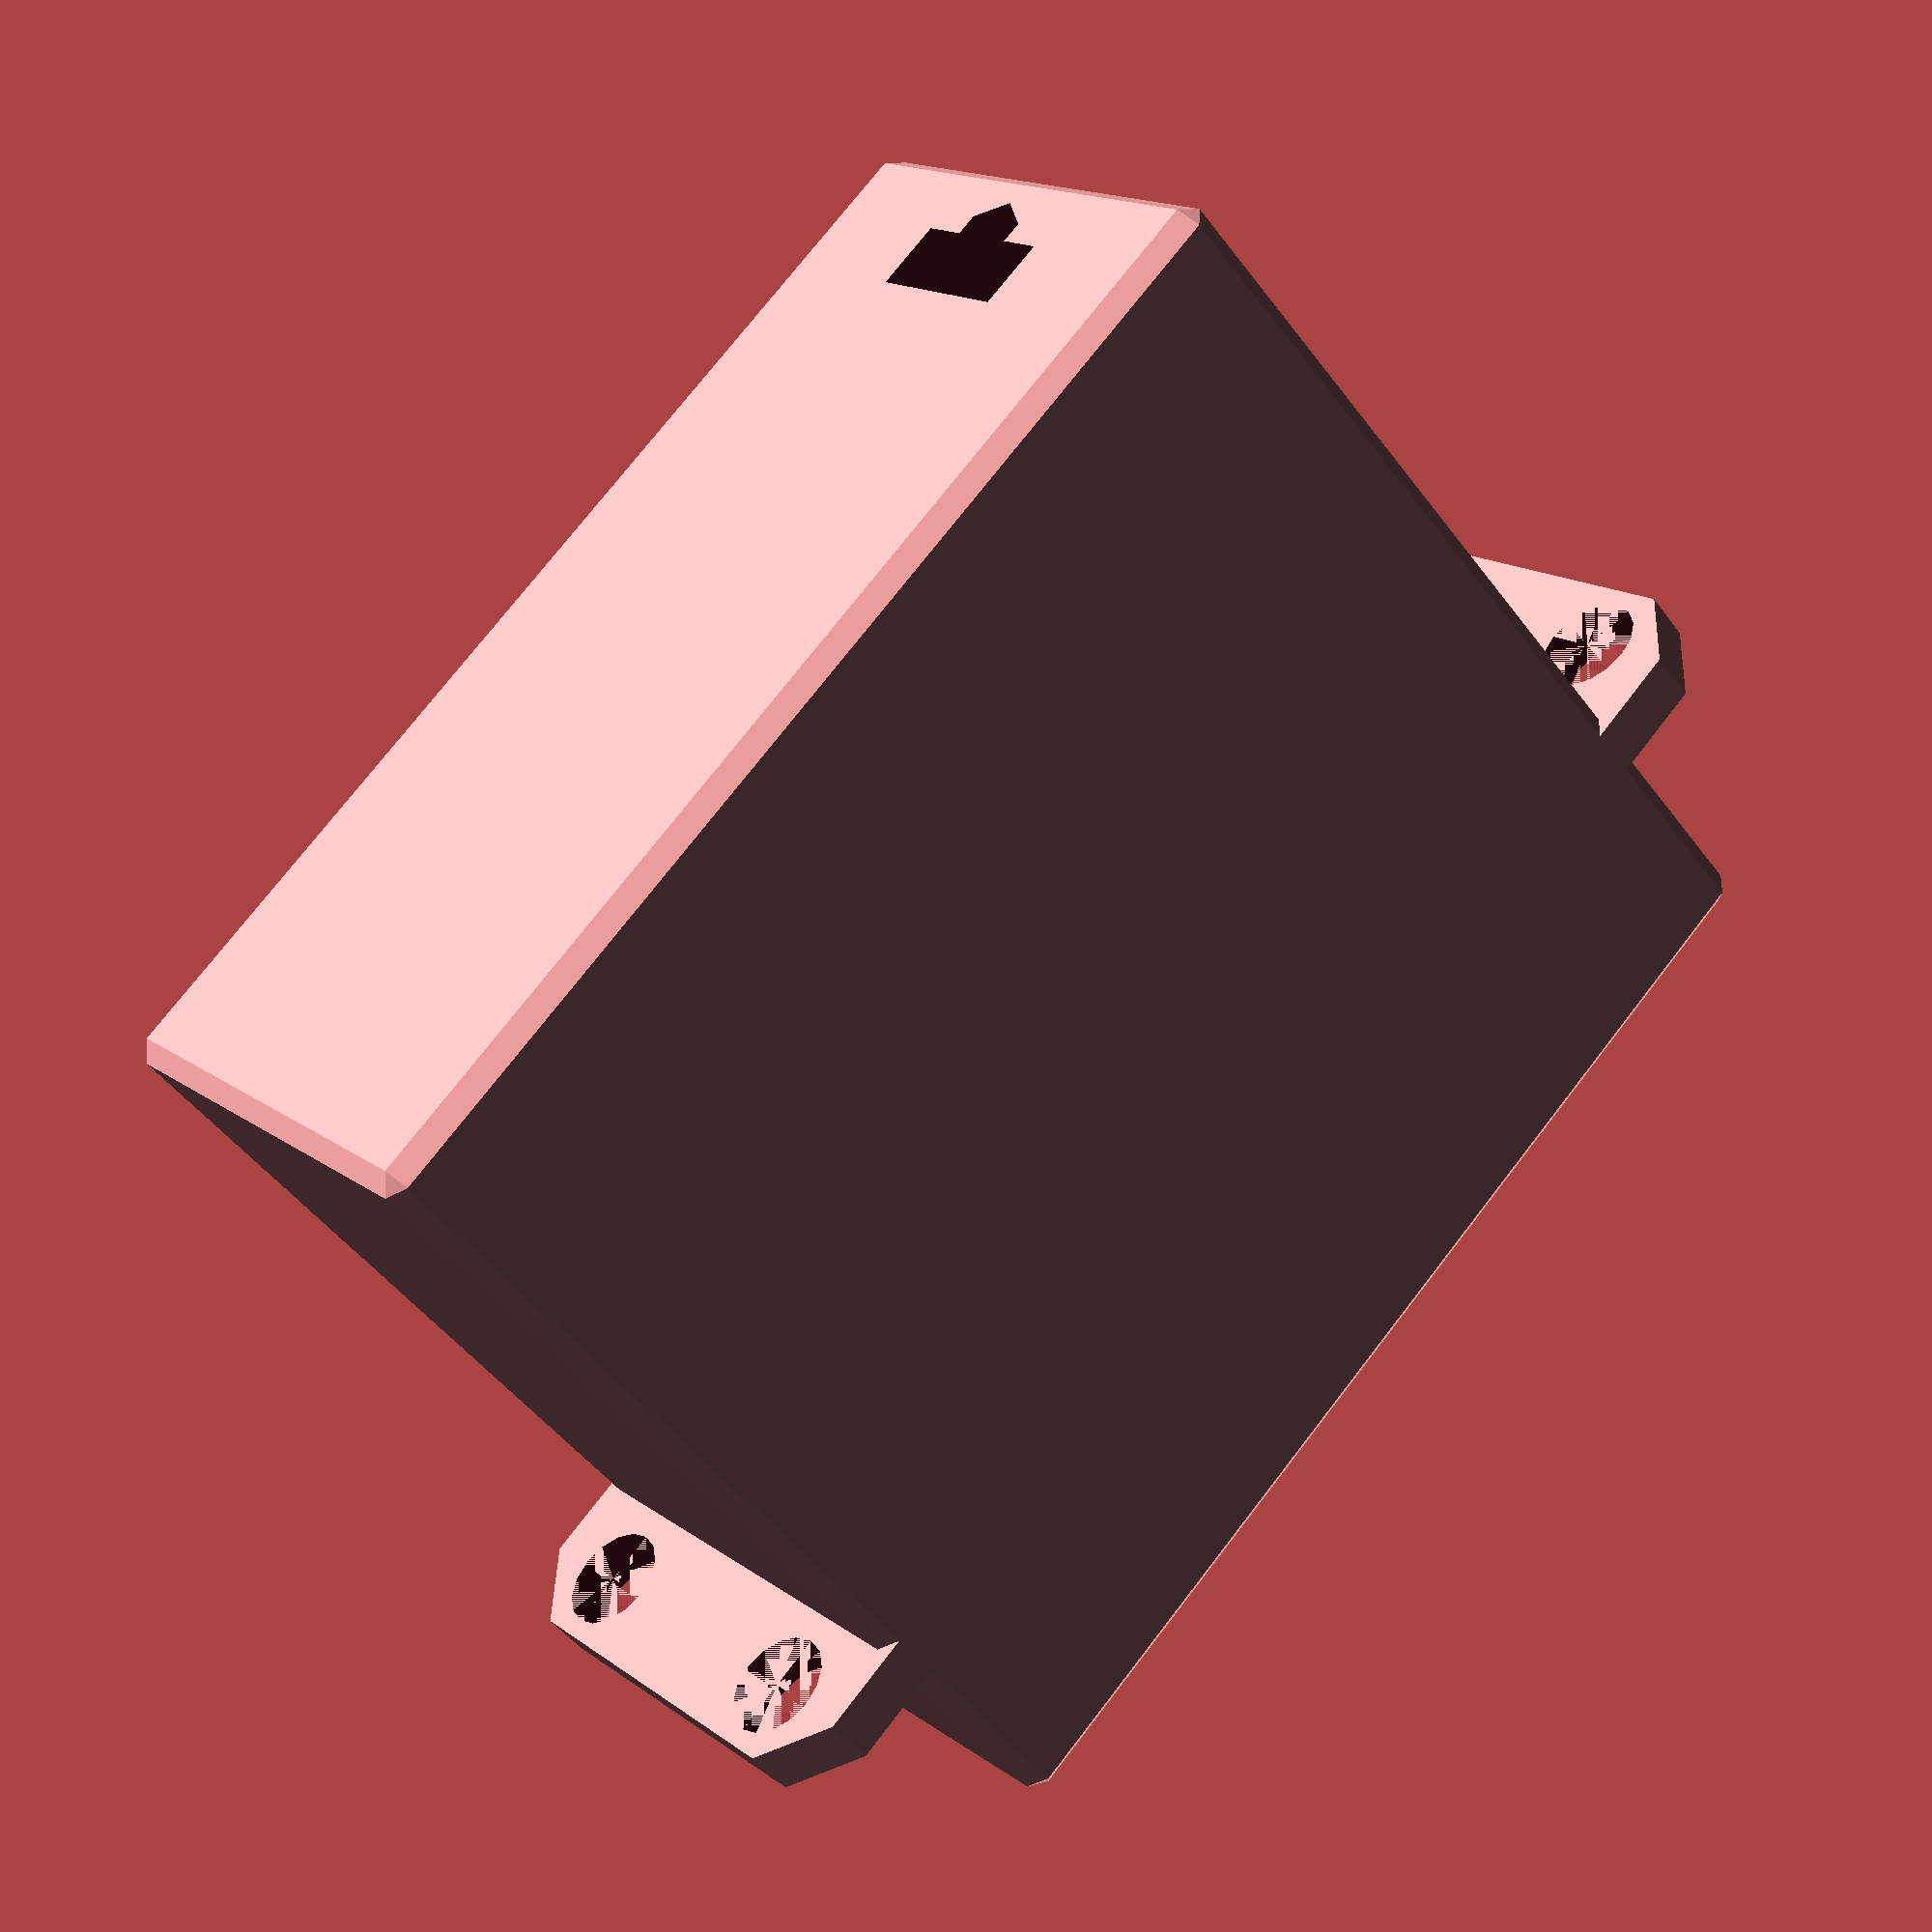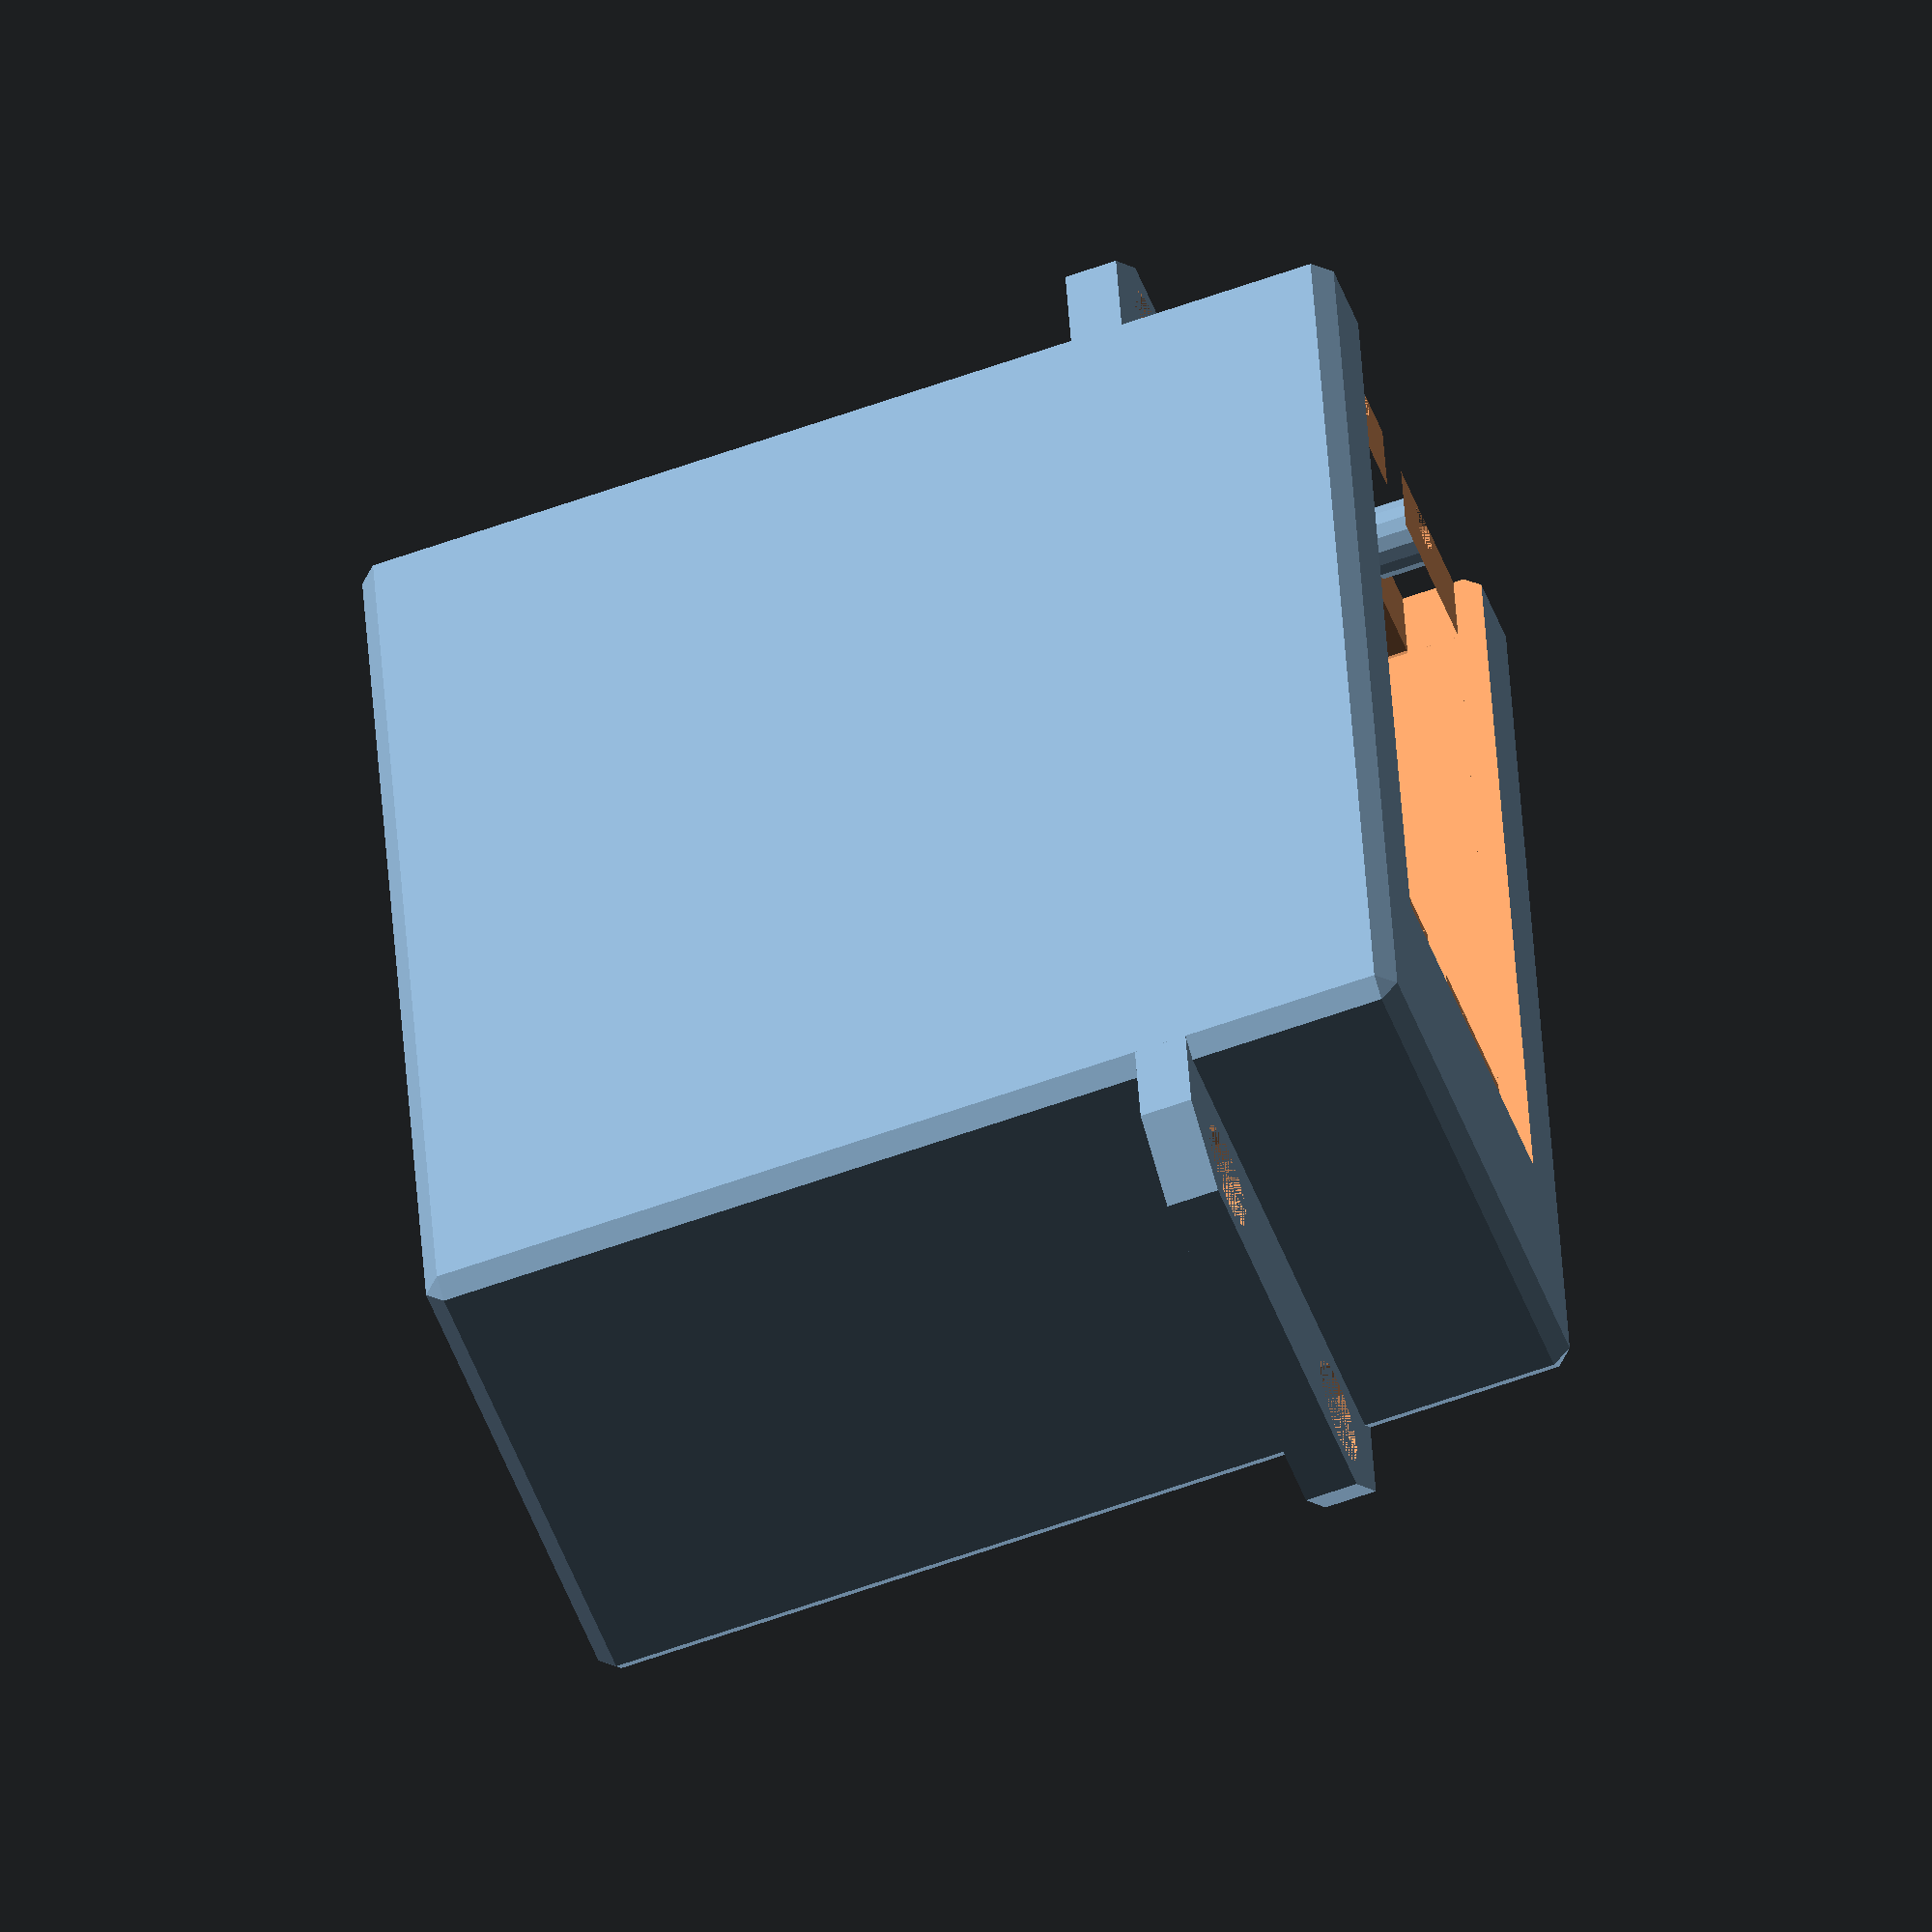
<openscad>
/*

This script will create servo adapters and servo dummies.

** This script is work in progress. It has not been tested yet IRL, and the servo database is minimal, but will grow. **
 
Let's say you are printing a 3D model that was build with a very specific servo in mind, but that servo is no longer available. You can use this script to generate a 3D model that will make a smaller servo fit into the position of the original servo.
 
Also, if you decide to scale a 3D model (let's say you want to print the InMoov robot (www.inmoov.fr), but it's too tall and you scale it to 80%), the servo adapter script will generate adapters that make smaller servos fit your scaled model perfectly.
 
If you set "Small Servo" to "None", the script will generate a dummy servo case that will fit into the original servo mount.

The newest version of this script is available on GitHub: https://github.com/MatthiasWM/ServoAdapterSCAD , merge request welcome.

Still to come:
* generic servo sizes
* more entries in the database
* customize: fatten mounting tabs
* customize: choose mounting bolts in more detail, maybe captive nut)

 random links:
	https://servodatabase.com/
	https://www.pololu.com/blog/12/introduction-to-servos 
	https://a.pololu-files.com/picture/0J1829.677.png 
	http://www.theampeer.org/midwest/photos/servo-sizes.jpg 
	https://www.wiltronics.com.au/product/10364/rc-servo-metal-gears-8-8kg-cm-towerpro-mg995/ 
	https://www.t2shop.de/SRT-BH9027-Fullsize-Digital-Servo-Brushless-HV-HIGH-TORQUE-0075sek-/-20kg
	https://www.hoelleinshop.com/Sender-Servos-etc-/Servos/Servo-Savox-SC-1258TG-Digital-12-0kg-cm-Heli-Version.htm?shop=hoellein
  https://www.sparkfun.com/servos

*/
 
// ---- customizable settings ---------------------------------------------

// create a servo adapter of this type
Large_Servo = 1; // [0:None, 1:HS5805MG, 2:DS3218]

// create space for this servo ("None" for dummy)
Small_Servo = 2; // [0:None, 1:HS5805MG, 2:DS3218]

Mount_Small_Servo = 0; // [0:from the top, 1:from the bottom, 2:clam shell]

// draw only the part that is needed to function as an adapter
Draw_Adapter = 0; // [0:full servo, 1: top half, 2: small servo height, 3:minimal, 4:minimal plus]

// useful in clam shell mode
Draw_Sides = 0; // [0:both sides, 1:left side, 2:right side]

// 'auto' draws only if no small servo is chosen
Draw_Servo_Wheel = 0; // [0:auto, 1:no, 2:yes, 3:clipped]

/* [Large Servo Settings] */

// Fit adapter into scaled models (%)
Large_Servo_Scale = 100.0;

// adjust servo size to 3d printer imprecisions 
Large_Servo_Adjust = 0.0; // [-2.0:0.05:2.0]

// create a channel to route the cable away from the adapter
Large_Servo_Cable_Channel = 0; // [0:no, 1:yes]

/* [Small Servo Settings] */

// adjust servo size to 3d printer imprecisions 
Small_Servo_Adjust = 0.0; // [-2.0:0.05:2.0]

// create a channel to route the cable through the adapter
Small_Servo_Cable_Channel = 1; // [0:no, 1:yes]

// diameter of screw or bolt holding the small servo (mm, 0 for none)
Fastener_Diameter = 2.5;

// length of screw or bolt (mm)
Fastener_Length = 35.0;

// ---- end of customizable settings --------------------------------------

/* [Hidden] */

/* Servo Database:
	The database is an array of datasets of a servo name 
	and a servo case reference.
	*/

/* Servos Datasets:
	Servos are stored as a dataset linking to a case design,
	a mount design, and a wheel design.
	For values or references that are undefined, a reasonable
	value is calculated.
	
	Length is along the x axis, width is along y, height is along z
	*/

/* Servo Case:
	Servo cases are stored using an integer identifying the
	type of case (1=body, mount, wheel), followed by values 
	describing the case, for example 
	[1, body_data, body_offset, mount_data, mount_offset, wheel_data]

/* Servo Body:
	Servo bodies are stored using an integer identifying the
	type of body (1=rectangular), followed by values describing
	the body, for example [1, [length, width, height], [axle_offset_x, y, z]]
	*/
	
/* Servo Mount:
	Servo mounts are stored using an integer identifier
	(1=rectangular, four holes, 2=two holes), followed by values
	describing the mount, for example
	[1, [length, width, height], hole_dist_x, hole_dist_y, hole_dia]
	[2, [length, width, height], hole_dist_x, hole_dia]
	*/
	
/* Servo Wheel:
	Servo wheels are stored using an integer identifier
	(1=round wheel), followed by values describing the wheel, 
	for example [1, diameter, height]
	*/

// ---- servo class list --------------------------------------------------
kClassStandard = 5;
kClassLarge = 5;

// ---- wheel database ----------------------------------------------------
// wheel type 0, no wheel: [0]
wheel_none = [ 0 ];
//	wheel type 1, disk: [1, diameter, height]
//		diameter of disk in mm
//		height of disk in mm
wheel_standard = [ 1, 24.0, 3.0 ];
wheel_large = [ 1, 36.0, 4.0 ];

// default sizes of wheels for every servo class
wheel_db = [ undef, undef, undef, undef, wheel_standard, wheel_large ];

// ---- mount database ----------------------------------------------------
//	mount type 1, two tabs, 4 holes: [1, [length, width, height], hole_dist_x, hole_dist_y, hole_dia]
//		length, width, and heigt of mounting surface in mm
//		hole_dist_x, hole_dist_y: distance of hole to each other in mm
//		hole_dia: diameter of mounting hole in mm
mount_480_100 = [ 1, [56.4, 20.0, 3.0], 48.0, 10.0, 4.0 ];
mount_750_180 = [ 1, [83.0, 30.0, 3.0], 75.0, 18.0, 6.0 ];

// ---- body database -----------------------------------------------------
//	body type 1, chamfered box: [1, [length, width, height]]
//		length, width, and heigt of body without mounts or wheel in mm
body_405_200_410 = [ 1, [ 40.5, 20.0, 41.0]  ];
body_660_300_676 = [ 1, [ 66.0, 30.0, 57.6]  ];

// ---- servo database ----------------------------------------------------
//	servo type 1, body, mount wheel: [1, class, body, [body_offset_vec], mount, mount_offset, wheel]
//		class: one of the kClass* constants that best matches the body
//		body: reference to an entry in the body database
//		body_offset: vector with 3 elements, x is the offset from the left side of the body to the center of the wheel (usually half the case width)
//		             y is the offset of the center of the body to the center of the wheel, usually 0
//		             z is the offset from the top of the wheel to the bottom of the body
//		mount: reference to an entry in the mount database
//		mount_offset: the distance from the top of the wheel to the bottom of the mounting tabs
//		wheel: reference to an entry in the wheel database
servo_hitec_hs5805mg = [ 1, kClassStandard, body_660_300_676, [14.8, 0.0, 70.0], mount_750_180, 27.6, wheel_large ];
servo_ds_ds3218 = [ 1, kClassLarge, body_405_200_410, [10.0, 0.0, 45.0], mount_480_100, 17.0, wheel_standard ];

// ---- servo lookup table ------------------------------------------------
servo_db = [
  [ "none" ],
	[ "Hitec HS-5805MG", servo_hitec_hs5805mg ],
	[ "DigitalServo DS3218", servo_ds_ds3218 ],
];

/*
https://servodatabase.com/servos/all

  Nano        w< 7.5, L<18.5
	Sub-Micro   w<11.5, L<24
	Micro       w<13,   L<29
	Mini        w<17,   L<32.5
	Standard    W<20,   L<38
	Large       W>20    L>38
*/

// --- draw routines have an optional style parameter
kStyleDraw 	= 0;	// draw an object, so it fits into existing spaces (when in doubt, draw less)
kStyleCut 	= 1;	// draw a space, so an object fits into it (when in doubt, draw more)
kStyleMount = 2;	// draw parts that may be needed to mount the smaller servo, but may not be part of the bigger servo

d1 = 0.0001; // small distance to make booleans work better
d2 = 2*d1;

module cbox(size, chamfer)
{
	c = chamfer;
	dx = size[0]/2;
	dy = size[1]/2;
	dz = size[2]/2;
	
	polyhedron(
		points = [
			[-dx+c, -dy, -dz+c], // 0: front bottom left
			[-dx, -dy+c, -dz+c],
			[-dx+c, -dy+c, -dz],
			[-dx+c, dy, -dz+c], // 3: back bottom left
			[-dx, dy-c, -dz+c],
			[-dx+c, dy-c, -dz],
			[dx-c, dy, -dz+c], // 6: back bottom right
			[dx, dy-c, -dz+c],
			[dx-c, dy-c, -dz],
			[dx-c, -dy, -dz+c], // 9: front bottom right
			[dx, -dy+c, -dz+c],
			[dx-c, -dy+c, -dz],
			[-dx+c, -dy, dz-c], // 12: front top left
			[-dx, -dy+c, dz-c],
			[-dx+c, -dy+c, dz],
			[-dx+c, dy, dz-c], // 15: back top left
			[-dx, dy-c, dz-c],
			[-dx+c, dy-c, dz],
			[dx-c, dy, dz-c], // 18: back top right
			[dx, dy-c, dz-c],
			[dx-c, dy-c, dz],
			[dx-c, -dy, dz-c], // 21: front top right
			[dx, -dy+c, dz-c],
			[dx-c, -dy+c, dz],
		],
		faces = [
			// front
			[0, 12, 21, 9], // front
			[0, 2, 1], // front bottom left
			[0, 1, 13, 12], // front left
			[12, 13, 14], // front top left
			[12, 14, 23, 21], // front top
			[21, 23, 22], // front top right
			[9, 21, 22, 10], // front right
			[9, 10, 11], // front bottom right
			[0, 9, 11, 2], // front bottom
			// back
			[3, 6, 18, 15], // back
			[3, 4, 5], // back bottom left
			[3, 15, 16, 4], // back left
			[15, 17, 16], // back top left
			[15, 18, 20, 17], // back top
			[18, 19, 20], // back top right
			[6, 7, 19, 18], // back right
			[6, 8, 7], // back bottom right
			[3, 5, 8, 6], // back bottom
			// outer ring
			[1, 4, 16, 13], // left
			[13, 16, 17, 14], // left top
			[14, 17, 20, 23], // top
			[19, 22, 23, 20], // top right
			[7, 10, 22, 19], // right
			[7, 8, 11, 10], // bottom right
			[2, 11, 8, 5], // bottom
			[1, 2, 5, 4], // bottom left
		]
	);	
}

module fbox(size, chamfer)
{
	c = chamfer;
	dx = size[0]/2;
	dy = size[1]/2;
	dz = size[2]/2;
	
	polyhedron(
		points = [
			[-dx+c, -dy, -dz], // 0: front left
			[-dx, -dy+c, -dz],
			[-dx+c, -dy, dz],
			[-dx, -dy+c, dz],
			[-dx+c, dy, -dz], // 4: back left
			[-dx, dy-c, -dz],
			[-dx+c, dy, dz],
			[-dx, dy-c, dz],
			[dx-c, dy, -dz], // 8: back right
			[dx, dy-c, -dz],
			[dx-c, dy, dz],
			[dx, dy-c, dz],
			[dx-c, -dy, -dz], // 12: front right
			[dx, -dy+c, -dz],
			[dx-c, -dy, dz],
			[dx, -dy+c, dz],
		],
		faces = [
			[2, 3, 7, 6, 10, 11, 15, 14], // top
			[1, 5, 7, 3], // left
			[4, 6, 7, 5], // left back
			[4, 8, 10, 6], // back
			[8, 9, 11, 10], // back right
			[9, 13, 15, 11], // right
			[12, 14, 15, 13], // front right
			[0, 2, 14, 12], // front
			[0, 1, 3, 2], // front left
			[0, 12, 13, 9, 8, 4, 5, 1], // bottom
		]
	);	
}




module draw_wheel_for_servo_type_1(servo, style=kStyleDraw)
{
	wheel = servo[6];
	type = wheel[0];
	if (type==undef || type==0) { // wheel: none
	} else if (type==1) { // wheel: disk
		diameter = wheel[1];
		height = wheel[2];
		axle_diameter = diameter/2;
		axle_height = diameter/2;
		// draw the assembly
		union() {
			difference() {
				// draw the wheel
				translate([0.0, 0.0, -height])
					cylinder(d=diameter, h=height);
				// draw holes into the wheel
				translate([0.0, 0.0, -height-d1]) union() {
					for (r=[diameter/12*5, diameter/12*4, diameter/12*3]) {
						translate([ r, 0.0, 0.0]) cylinder(r=1, h=height+d2);
						translate([-r, 0.0, 0.0]) cylinder(r=1, h=height+d2);
						translate([0.0,  r, 0.0]) cylinder(r=1, h=height+d2);
						translate([0.0, -r, 0.0]) cylinder(r=1, h=height+d2);
					}
				}
				// draw a cone into the center of the wheel
				translate([0.0, 0.0, -height+d1])
					cylinder(r1=0, r2=diameter/8, h=height);
			}
			// draw the axle
			translate([0.0, 0.0, -axle_height])
				cylinder(d=axle_diameter, h=axle_height-height+d1);
		}
	} else {
		echo("Unknown servo wheel type: ", type);
	}
}


module clip_wheel_for_servo_type_1(servo, style=kStyleDraw)
{
	body = servo[2];
	offset = servo[3];
	type = body[0];
	size = body[1];
	if (type==1) { // body: chamfered box
//		translate([size[0]/2-offset[0], offset[1], size[2]/2-offset[2]])
//			cbox(body[1], 1.0);
		intersection() {
			translate([0, offset[1], 0])
				cube([1000, size[1], 1000], center=true);
			draw_wheel_for_servo_type_1(servo, style);
		}
	}
}


module draw_body_for_servo_type_1(servo, style=kStyleDraw)
{
	body = servo[2];
	offset = servo[3];
	mount_offset = servo[5];
	type = body[0];
	
	// adjust body size for 3d printer imprecissions
	adj = (style==kStyleDraw) ? Large_Servo_Adjust : Small_Servo_Adjust;
	os = body[1];
	echo(os);
	size = [os[0]+2*adj, os[1]+2*adj, os[2]+2*adj];
	echo(adj, size);

	cbox_chamfer = style==kStyleDraw ? 1.0 : 0.1;
	if (type==1) { // body: chamfered box
		difference() {
			translate([size[0]/2-offset[0], offset[1], size[2]/2-offset[2]])
				cbox(size, cbox_chamfer);
			if (style==kStyleDraw && Large_Servo_Cable_Channel==1) {
				// half pipe going down the left side fitting the R/C cable
				translate([-offset[0], offset[1], -100-mount_offset])
				//translate([-offset[0], offset[1], -mount_offset-100])
					cylinder(h=200, r=2.5, $fn=6, center=true);
			}
		}
	} else {
		echo("Unknown servo body type: ", type);
	}
}


module draw_mount_for_servo_type_1(servo, style=kStyleDraw)
{
	body = servo[2];
	size = body[1];
	offset = servo[3];
	
	// adjust mount size for 3d printer imprecissions
	adj = (style==kStyleDraw) ? Large_Servo_Adjust : Small_Servo_Adjust;
	om = servo[4];
	mount = [om[0], [om[1][0]+2*adj, om[1][1]+2*adj, om[1][2]], om[2], om[3], om[4]];
	
	mount_offset = servo[5];
	type = mount[0];
	fbox_chamfer = style==kStyleDraw ? size[1]/8 : 0.1;
	if (type==1) { // mount: 2 tabs with two holes each
		// 	[1, [length, width, height], hole_dist_x, hole_dist_y, hole_dia]
		mount_size 	= mount[1];
		hole_dist_x = mount[2]/2;
		hole_dist_y = mount[3]/2;
		hole_dia 		= mount[4];
		// draw the entire mount
		difference() {
			// draw the tabs
			union() {
				translate([size[0]/2-offset[0], offset[1], mount_size[2]/2-mount_offset])
					fbox(mount_size, fbox_chamfer);
				// in 'cut' style, draw space for reinforcement triangle
				if (style==kStyleCut) 
					translate([size[0]/2-offset[0], offset[1], mount_size[2]/2-mount_offset+mount_size[1]/8])
						cube([mount_size[0], mount_size[2], mount_size[1]/4], center=true);				
			}
			// subtract the mounting holes
			// don't draw holes on the small servo if we use clam shell mounting, so we can slide the servo in from the side
			if (style==kStyleDraw || Mount_Small_Servo!=2) {
				// TODO: subtract holes for mounting screws on the small servo
				translate([size[0]/2-offset[0], offset[1], -mount_offset-d1]) {
					hm = mount_size[2]+d2;
					translate([ hole_dist_x,  hole_dist_y, 0.0]) cylinder($fn=16, h=hm, d=hole_dia);
					translate([-hole_dist_x,  hole_dist_y, 0.0]) cylinder($fn=16, h=hm, d=hole_dia);
					if (hole_dist_y>0) {
						translate([ hole_dist_x, -hole_dist_y, 0.0]) cylinder($fn=16, h=hm, d=hole_dia);
						translate([-hole_dist_x, -hole_dist_y, 0.0]) cylinder($fn=16, h=hm, d=hole_dia);
					}
				} 
			}
		}
		// make room for the servo to slide in from the top or bottom
		if (style==kStyleCut) {
			// ---- create space so that the servo can be inserted from above or below
			if (Mount_Small_Servo==0) { // mount from the top (the most common way
				// extend the mount all the way to the top, so we can slide the servo in
				translate([size[0]/2-offset[0], offset[1], mount_size[2]-mount_offset/2])
					fbox([mount_size[0], mount_size[1], mount_offset], fbox_chamfer);
				// create holes for the fasteners
				if (Fastener_Diameter>0) {
					hf = Fastener_Length;
					df = Fastener_Diameter;
					translate([size[0]/2-offset[0], offset[1], -mount_offset+mount[1][2]+d1-hf]) {
						translate([ hole_dist_x,  hole_dist_y, 0.0]) cylinder($fn=16, h=hf, d=df);
						translate([-hole_dist_x,  hole_dist_y, 0.0]) cylinder($fn=16, h=hf, d=df);
						if (hole_dist_y>0) {
							translate([ hole_dist_x, -hole_dist_y, 0.0]) cylinder($fn=16, h=hf, d=df);
							translate([-hole_dist_x, -hole_dist_y, 0.0]) cylinder($fn=16, h=hf, d=df);
						}
					}
				}				
			} else if (Mount_Small_Servo==1) { // mount from the bottom
				// extend the mount all the way to the bottom, so we can slide the servo in
				translate([size[0]/2-offset[0], offset[1], -mount_offset-100])
					fbox([mount_size[0], mount_size[1], 200], fbox_chamfer);
				if (Fastener_Diameter>0) {
					hf = Fastener_Length;
					df = Fastener_Diameter;
					translate([size[0]/2-offset[0], offset[1], -mount_offset-d1]) {
						translate([ hole_dist_x,  hole_dist_y, 0.0]) cylinder($fn=16, h=hf, d=df);
						translate([-hole_dist_x,  hole_dist_y, 0.0]) cylinder($fn=16, h=hf, d=df);
						if (hole_dist_y>0) {
							translate([ hole_dist_x, -hole_dist_y, 0.0]) cylinder($fn=16, h=hf, d=df);
							translate([-hole_dist_x, -hole_dist_y, 0.0]) cylinder($fn=16, h=hf, d=df);
						}
					}
				}
			}
			// ---- cable channel (TODO: shouldn't this be in the 'body' module?
			if (Small_Servo_Cable_Channel==1) {
				// half pipe going down the left side fitting the R/C cable
				translate([-offset[0], offset[1], -mount_offset-100])
					cylinder(h=200, r=2.5, $fn=6, center=true);
				// square pipe going down the side fitting the R/C plug
				translate([-offset[0]+2, offset[1], -mount_offset-100])
					cube([4, 10, 200], center=true);
				// square pipe going out the left side fitting the R/C plug
				translate([-offset[0]-50, offset[1], -offset[2]+7])
					cube([100, 10, 10], center=true);
			}
		}
	} else {
		echo("Unknown servo mount type: ", type);
	}
}


module draw_servo(servo, style=kStyleDraw)
{
	type = servo[0];
	if (type==1) { // ---- R/C servo: case, mount, wheel
		
		// read elements in or possibly incomplete database entry
		class 				= servo[1];
		body 					= servo[2];
		body_offset 	= servo[3];
		mount 				= servo[4];
		mount_offset	= servo[5];
		wheel 				= (servo[6]==undef) ? wheel_db[class] : servo[6];
		
		// create a new servo definition based on the entries we found or added
		new_servo = [1, class, body, body_offset, mount, mount_offset, wheel];
		
		// now draw all parts of our servo
		draw_body_for_servo_type_1(new_servo, style);
		draw_mount_for_servo_type_1(new_servo, style);
		
		if (Draw_Servo_Wheel==0) {
			if (Small_Servo==0) {
				draw_wheel_for_servo_type_1(new_servo, style);
			}
		}
		if (Draw_Servo_Wheel==1) {
			// don't draw it
		} else if (Draw_Servo_Wheel==2) {
			// draw the entire wheel
			draw_wheel_for_servo_type_1(new_servo, style); 
		} else if (Draw_Servo_Wheel==3) {
			// clip the wheel to the body in Y, so it can 3D-print more easily
			clip_wheel_for_servo_type_1(new_servo, style); 
		}
		
	} else {
		
		echo("Unknown servo case type: ", type);
		
	}
}


module draw_scene()
{
	if (Large_Servo!=0 && Small_Servo==0) {
		scale(Large_Servo_Scale/100.0)
			draw_servo(servo_db[Large_Servo][1], style=kStyleDraw);
	} else if (Large_Servo!=0 && Small_Servo!=0) {
		difference() {
			scale(Large_Servo_Scale/100.0)
				draw_servo(servo_db[Large_Servo][1], style=kStyleDraw);
			draw_servo(servo_db[Small_Servo][1], style=kStyleCut);
		}
	} else if (Large_Servo==0 && Small_Servo!=0) {
		color("Salmon")
			draw_servo(servo_db[Small_Servo][1], style=kStyleCut);
	} else if (Large_Servo==0 && Small_Servo==0) {
		rotate([90, 0, 0]) text("empty");
	}
}


/**
 * Draw a shape that is subtracted from the entire scene.
 *
 * Y-Clipping allows for printing the adapter in halves and using them
 * as a clam shell to hold the smaller servo in place.
 * 
 * Draw_Sides = 0; // [0:both sides, 1:left side, 2:right side]
 */
module clip_y() 
{
	// clip both sides, the left side, or the right side
	if (Draw_Sides==1) {
			translate([0, -100, -98])
				cube(200, center=true);
	} else if (Draw_Sides==2) {
			translate([0, 100, -98])
				cube(200, center=true);
	}
}


/**
 * Draw a shape that is subtracted from the entire scene.
 *
 * Z-Clipping reduces the model to the minimal shape that is needed
 * for a servo adapter.
 *
 * Draw_Adapter = 0; // [0:full servo, 1: top half, 2: small servo height, 3:minimal, 4:minimal plus]
 * 
 * TODO: this module does not take the type of servo elements into account.
 *       It might make sense to write functions that find these secific measurements.
 */
module clip_z()
{
	scl = Large_Servo_Scale/100.0;
	l_servo = servo_db[Large_Servo][1];
	s_servo = servo_db[Small_Servo][1];
	// ---- draw the top clipping box
	// draw a large cube that clips everything above the top of
	// the small servo mount
	if (s_servo!=undef && (Draw_Adapter==3 || Draw_Adapter==4)) {
		s_servo_top = -s_servo[5]+s_servo[4][1][2];
		echo(s_servo, s_servo_top);
		translate([0, 0, 100+s_servo_top])
			cube(200, center=true);
	}
	// draw a large cube that clips the lower half of the mount
	if (l_servo!=undef && (Draw_Adapter==1 || Draw_Adapter==3 || Draw_Adapter==4)) {
		// clip belom the large servo mount
		l_servo_bot = -l_servo[5]*scl - ((Draw_Adapter==4) ? 10 : 0);
		translate([0, 0, l_servo_bot-100])
			cube(200, center=true);
	} else if (s_servo!=undef && Draw_Adapter==2) {
		// clip belom the small servo case
		s_servo_bot = -s_servo[3][2];
		translate([0, 0, s_servo_bot-100])
			cube(200, center=true);
	}
}


/**
 * Draw the entire assembly
 */
module run() 
{	
	// TODO: create the actual servo dataset here by filling in undef values
	difference() {
		draw_scene();
		clip_y();
		clip_z();
	}
}


run();











</openscad>
<views>
elev=227.7 azim=222.0 roll=325.3 proj=p view=wireframe
elev=240.4 azim=260.8 roll=249.7 proj=o view=solid
</views>
